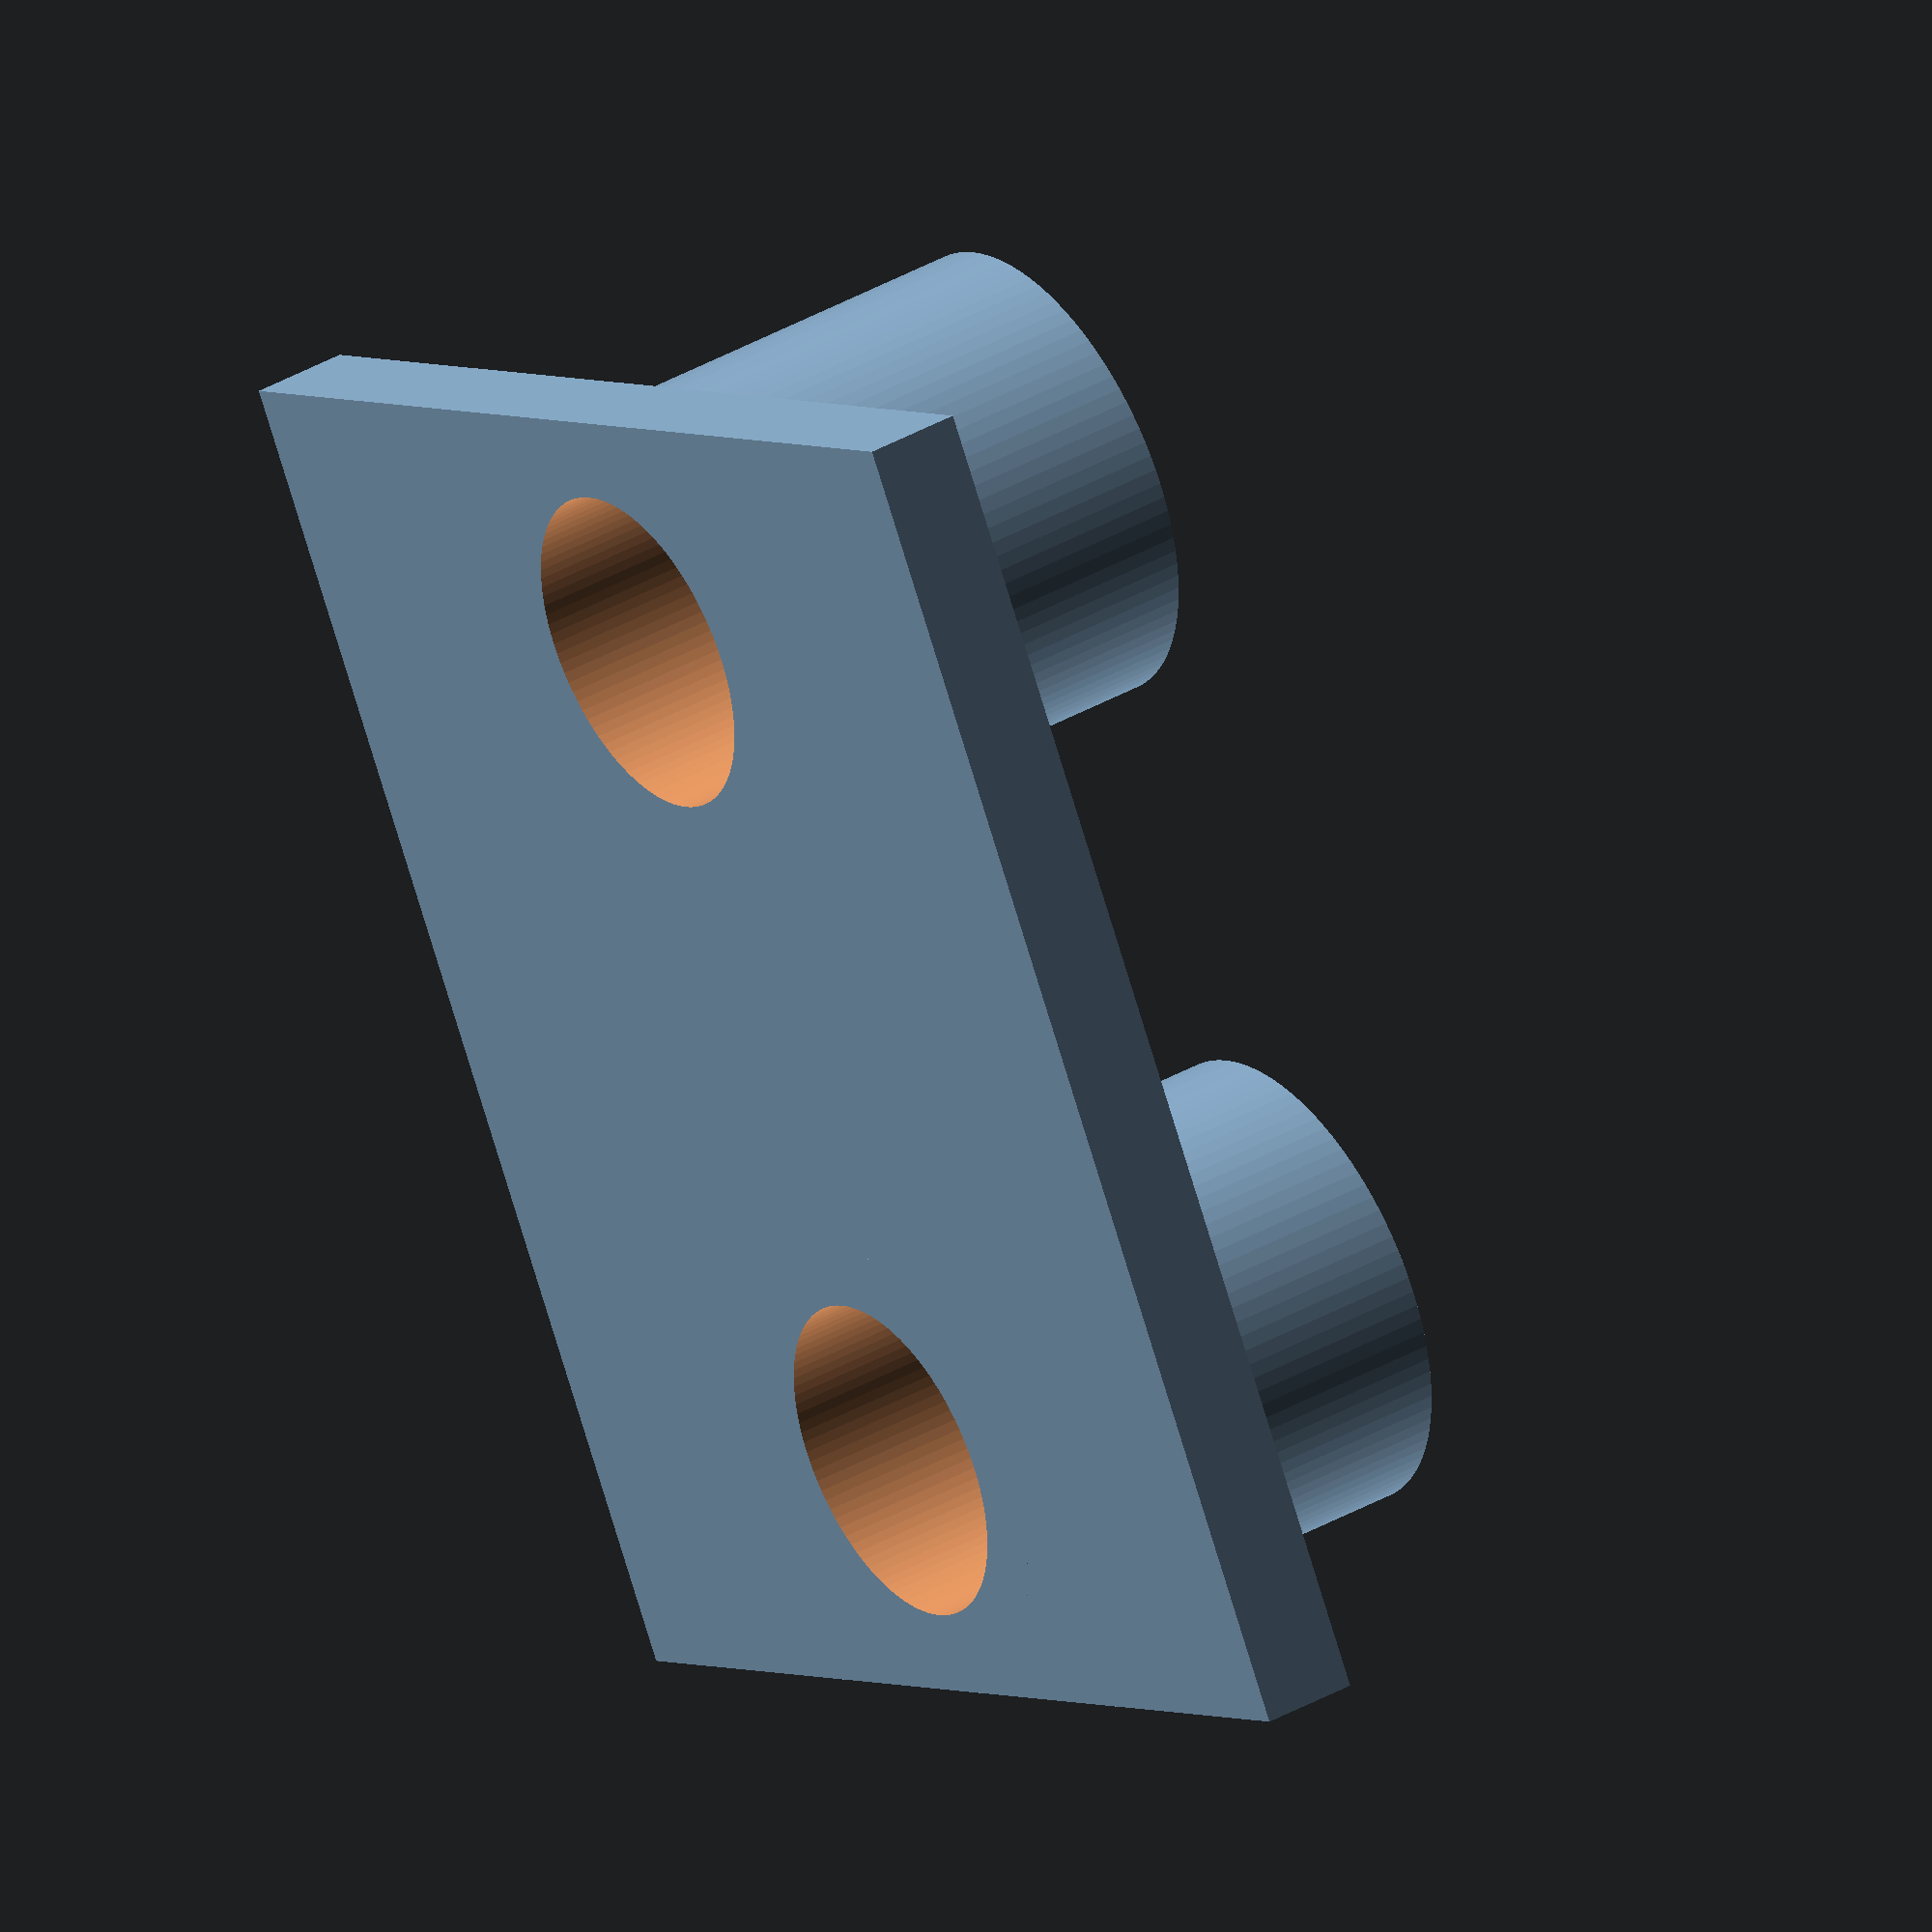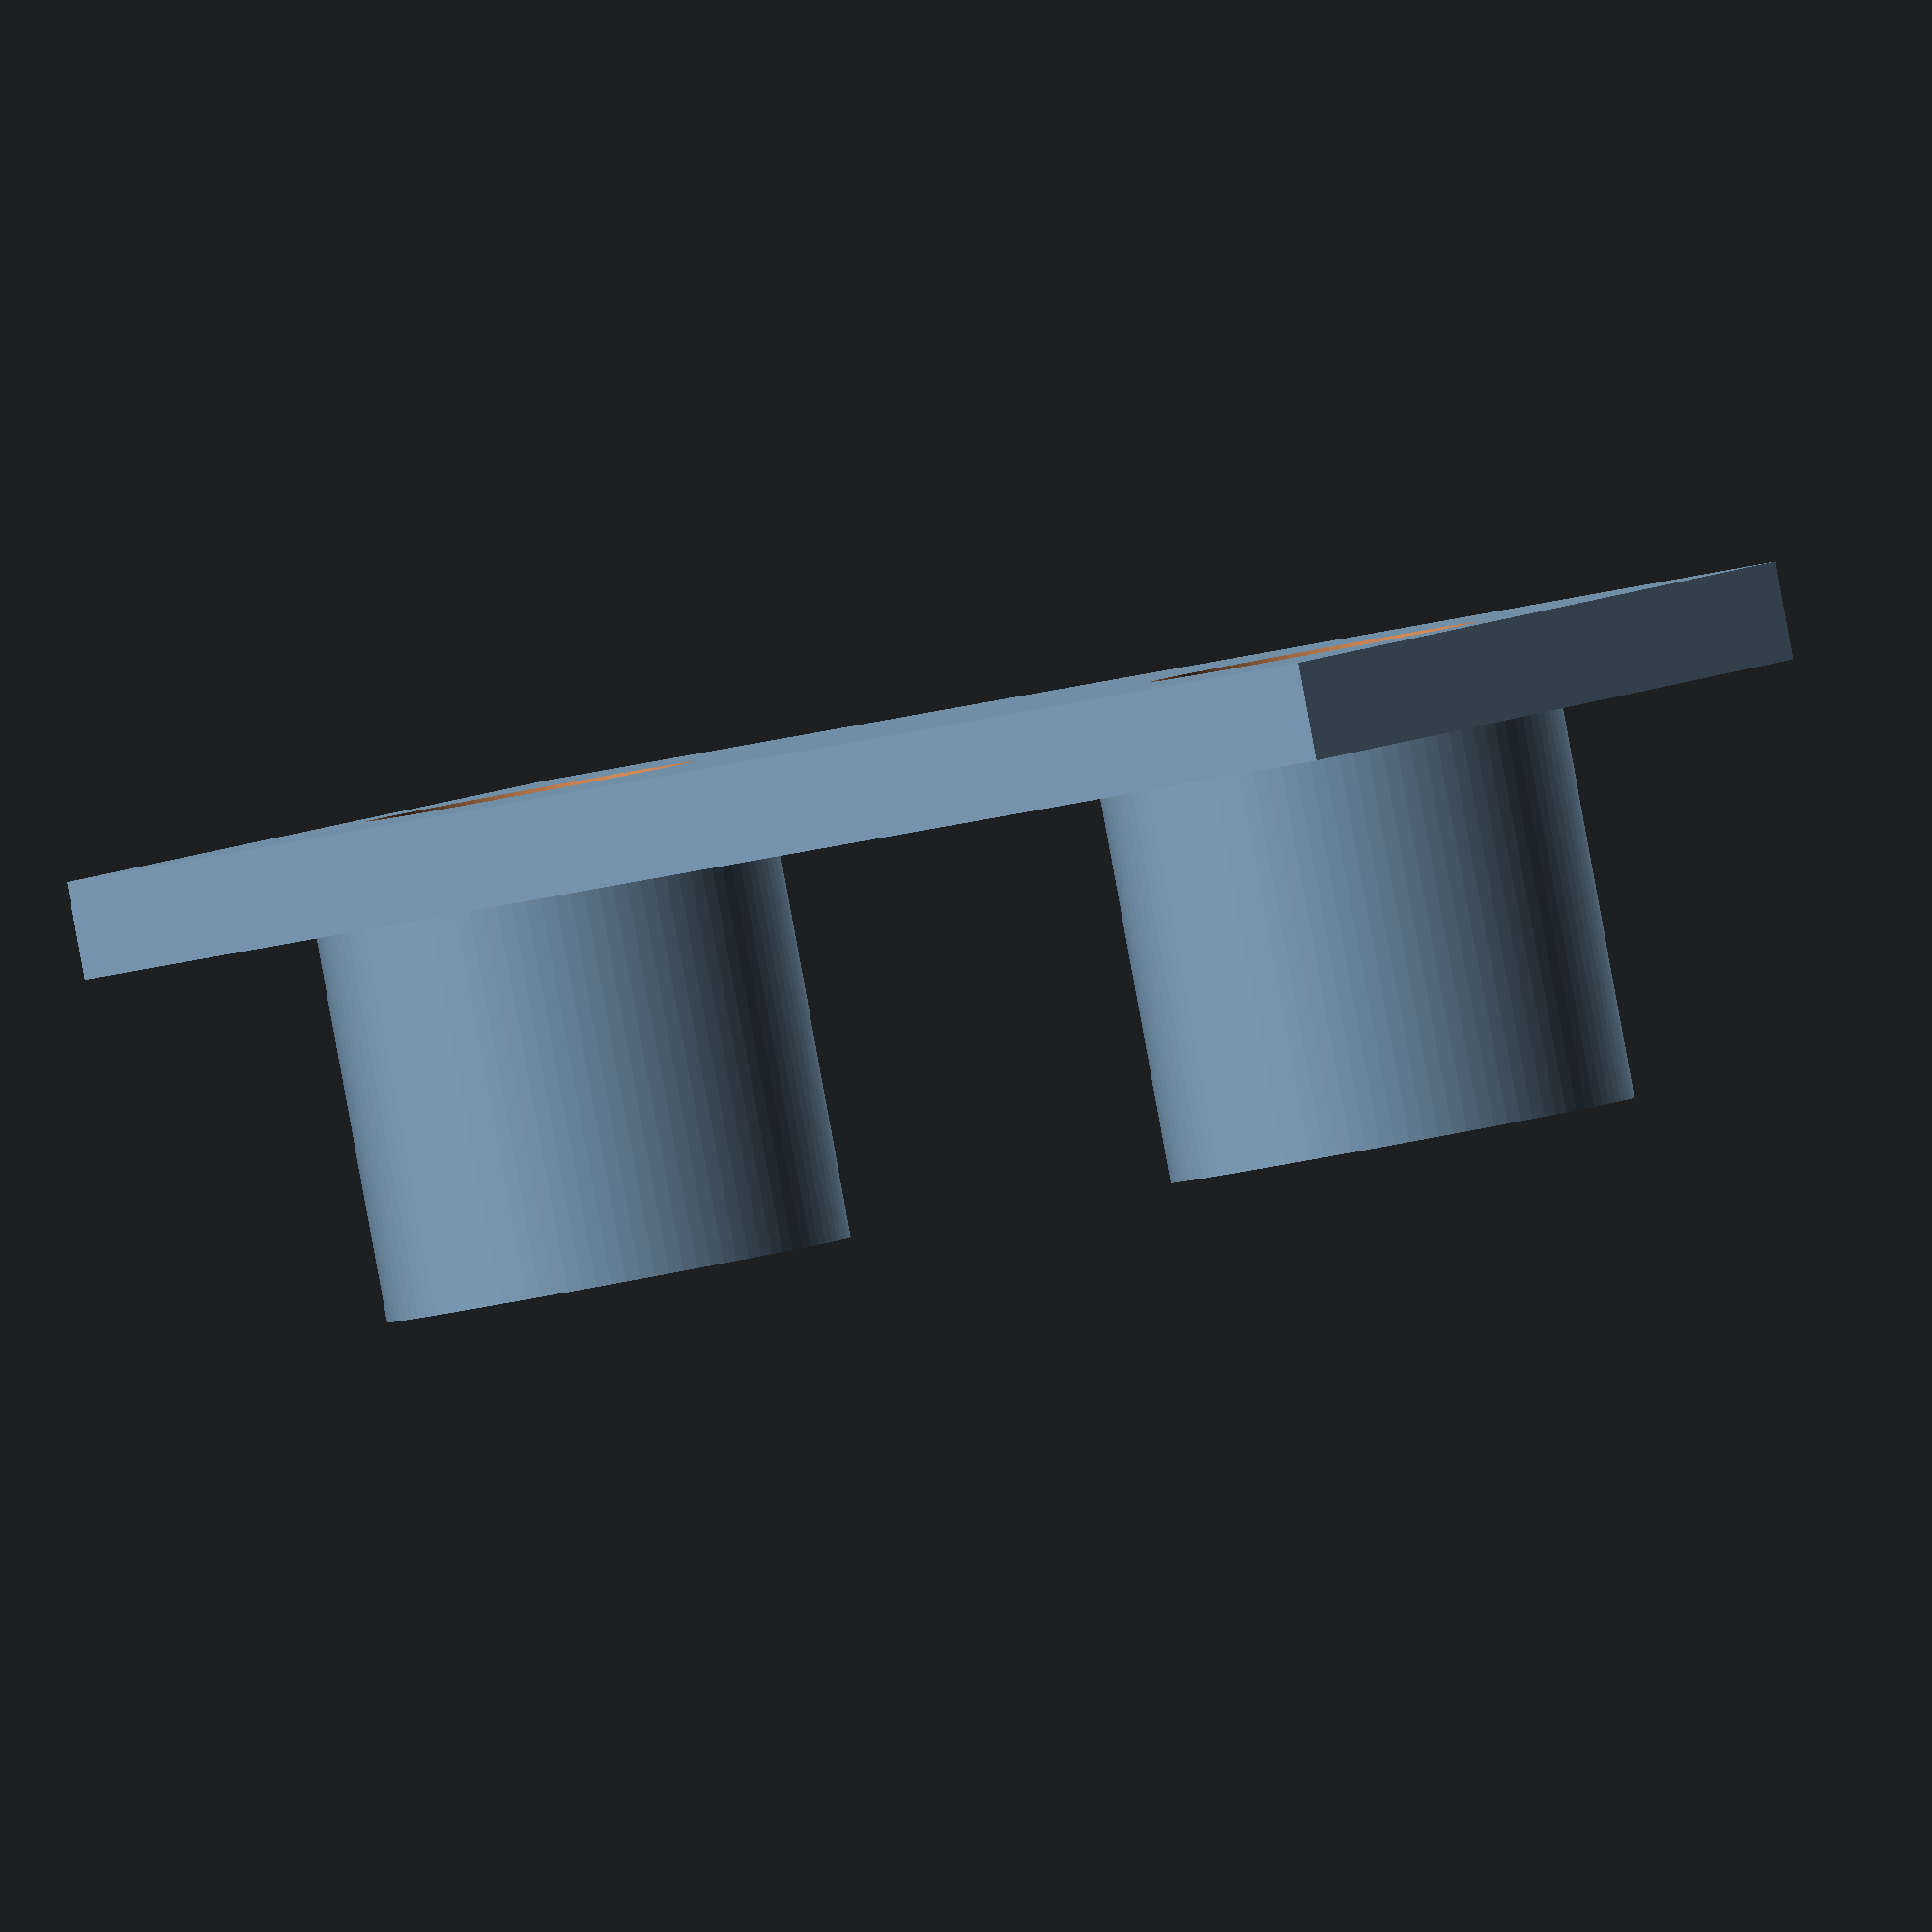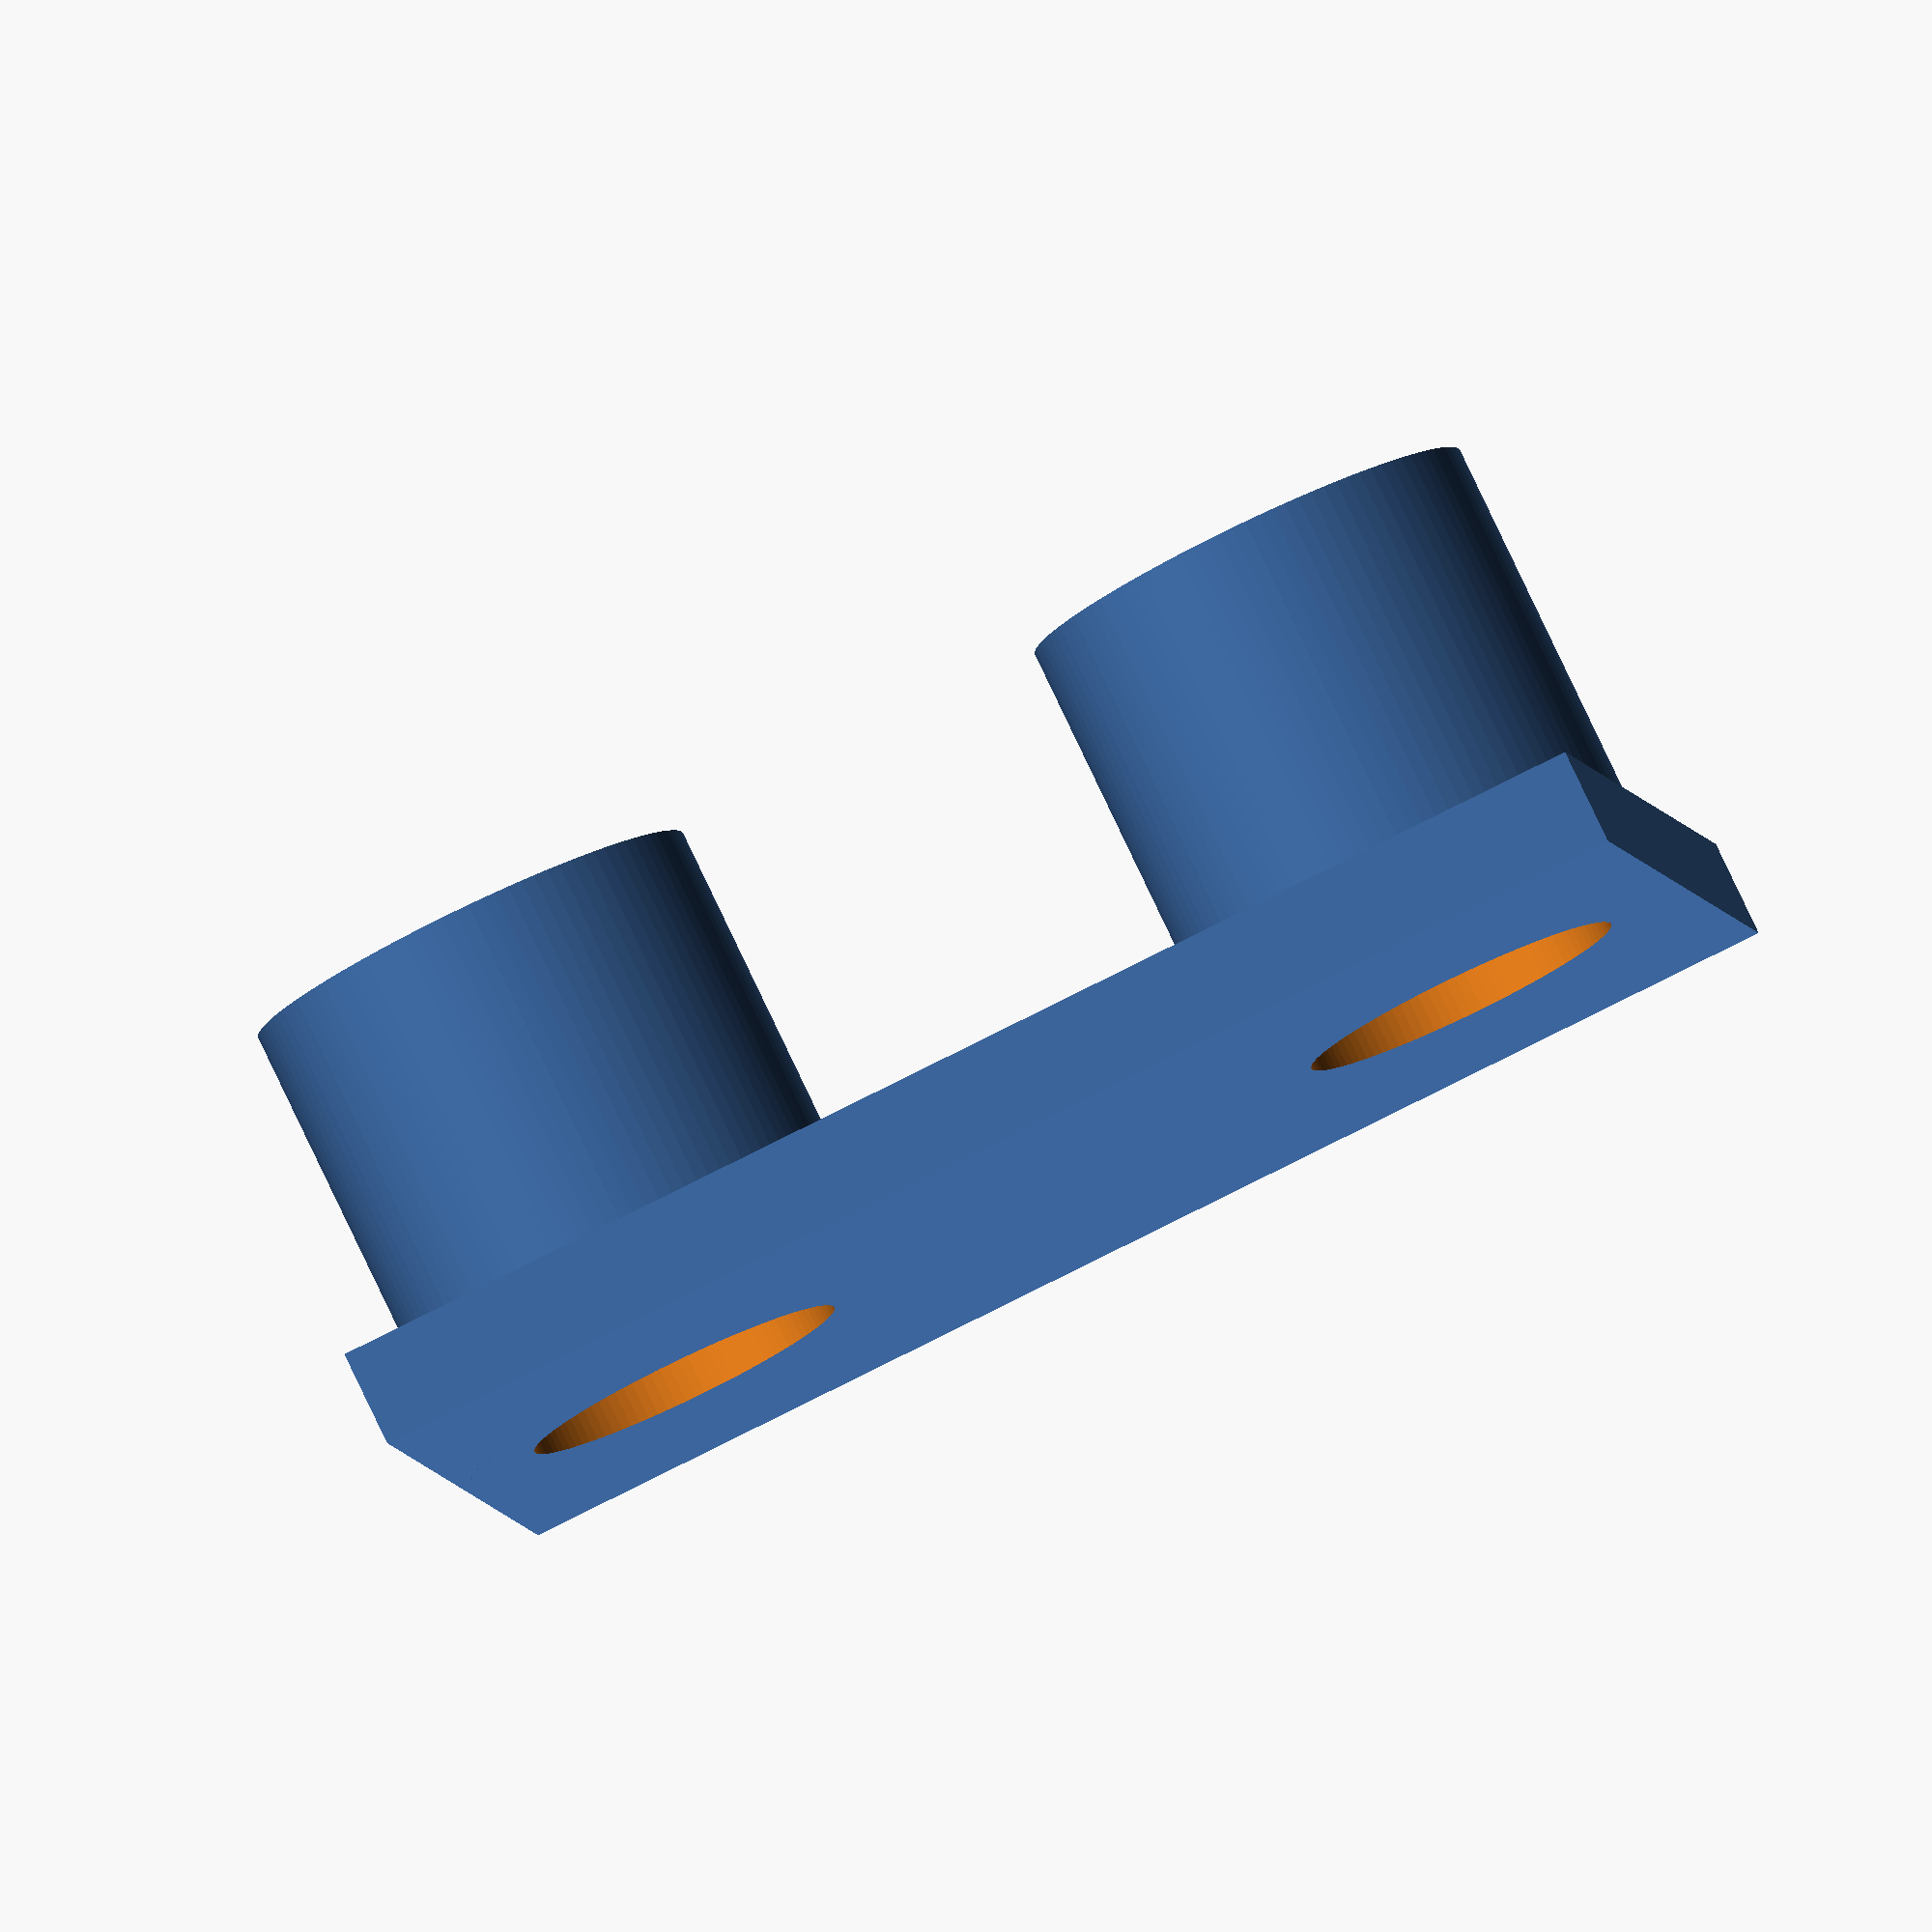
<openscad>
difference(){
	union(){
        
       translate([0,0,0]){
            rotate(a = [0,0,0]) {
                cylinder(h=20, r=9.5, $fn=100, center=false);
            }
       }		   
       translate([13+22,0,0]){
            rotate(a = [0,0,0]) {
                cylinder(h=20, r=9.5, $fn=100, center=false);
            }
       }		   
        translate([-10,-24.5,0]){
           cube([55,49,4], center=false);
        }	   

	}
	union() {
       translate([0,0,-10]){
            rotate(a = [0,0,0]) {
                cylinder(h=600, r=6.7, $fn=100, center=false);
            }
       }			   
       translate([13+22,0,-10]){
            rotate(a = [0,0,0]) {
                cylinder(h=600, r=6.7, $fn=100, center=false);
            }
       }			   

        
	}
}
</openscad>
<views>
elev=141.3 azim=120.0 roll=305.6 proj=o view=wireframe
elev=269.3 azim=156.5 roll=349.6 proj=o view=solid
elev=97.8 azim=7.9 roll=25.5 proj=o view=wireframe
</views>
